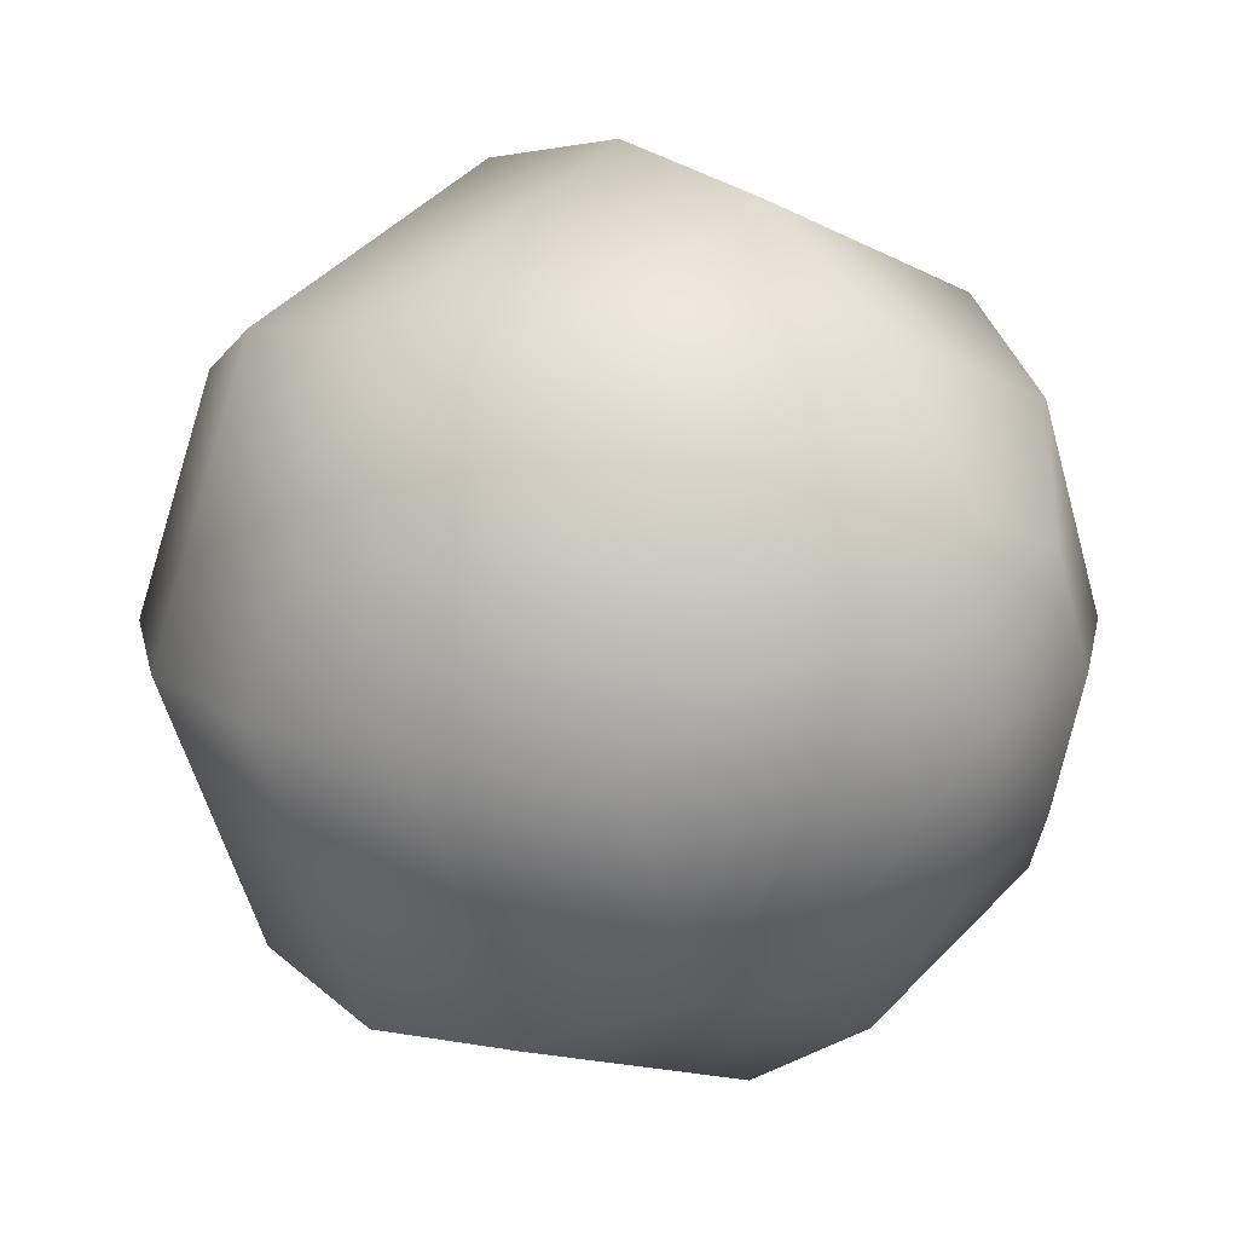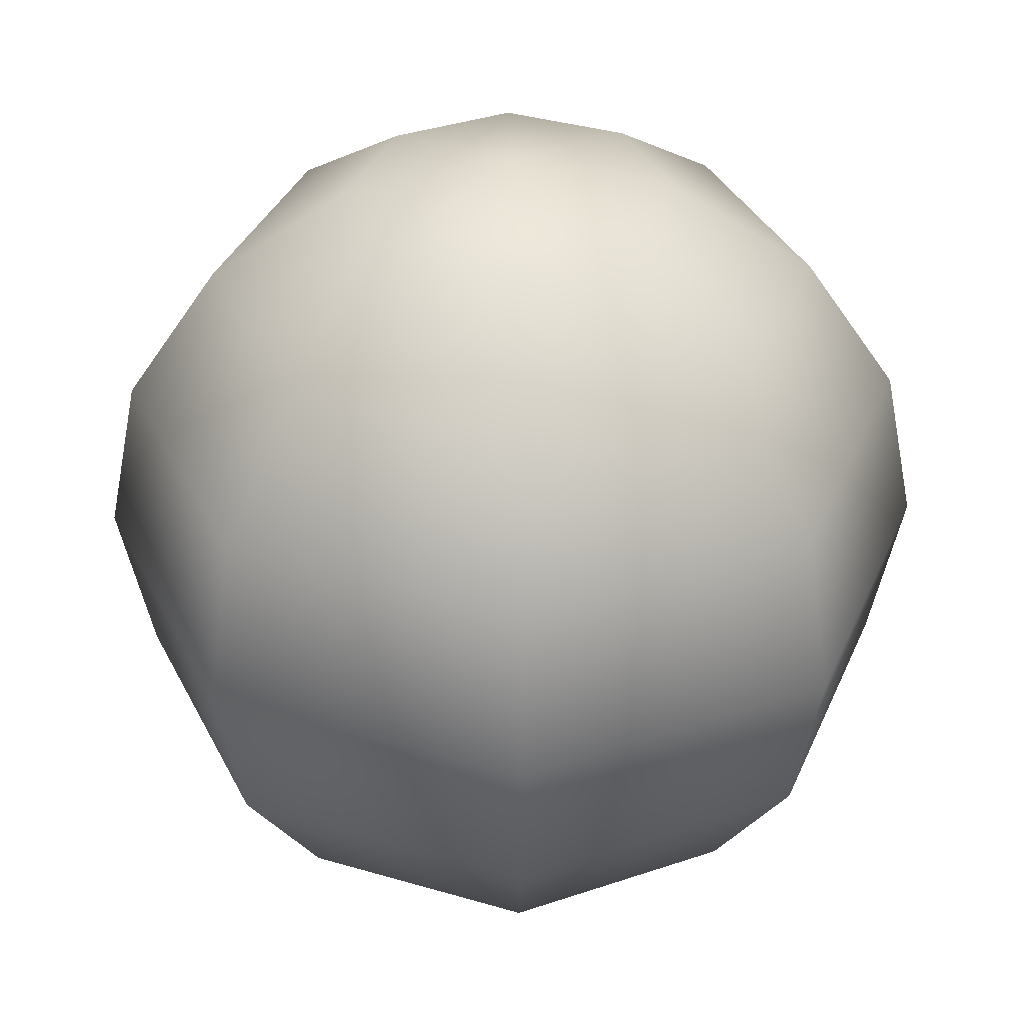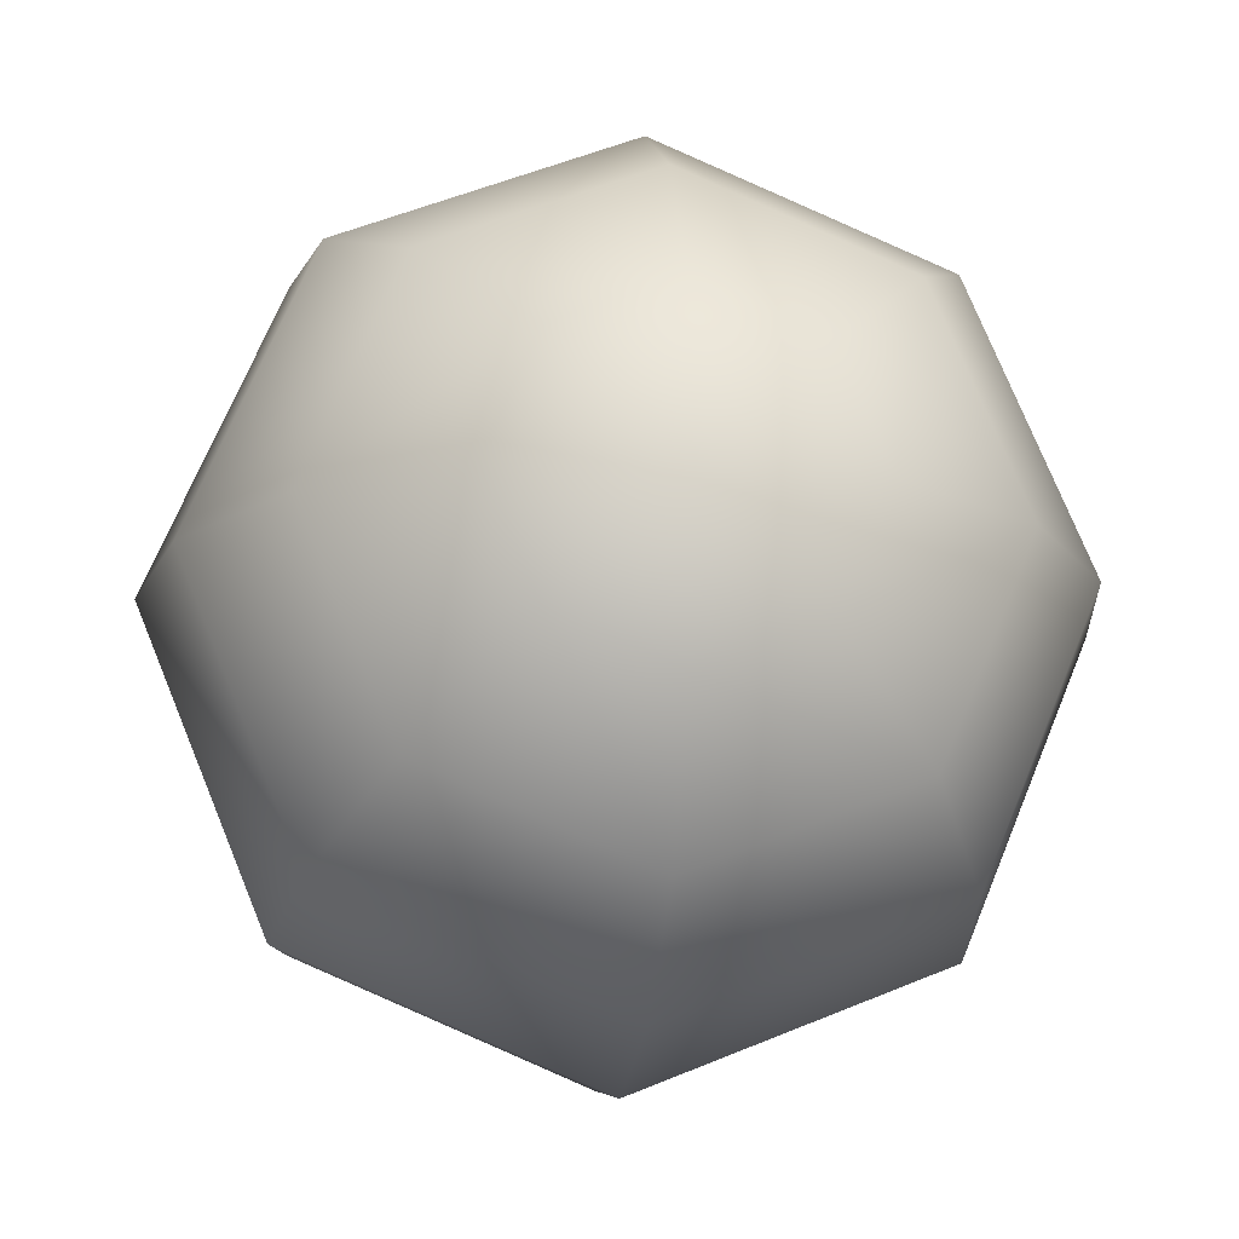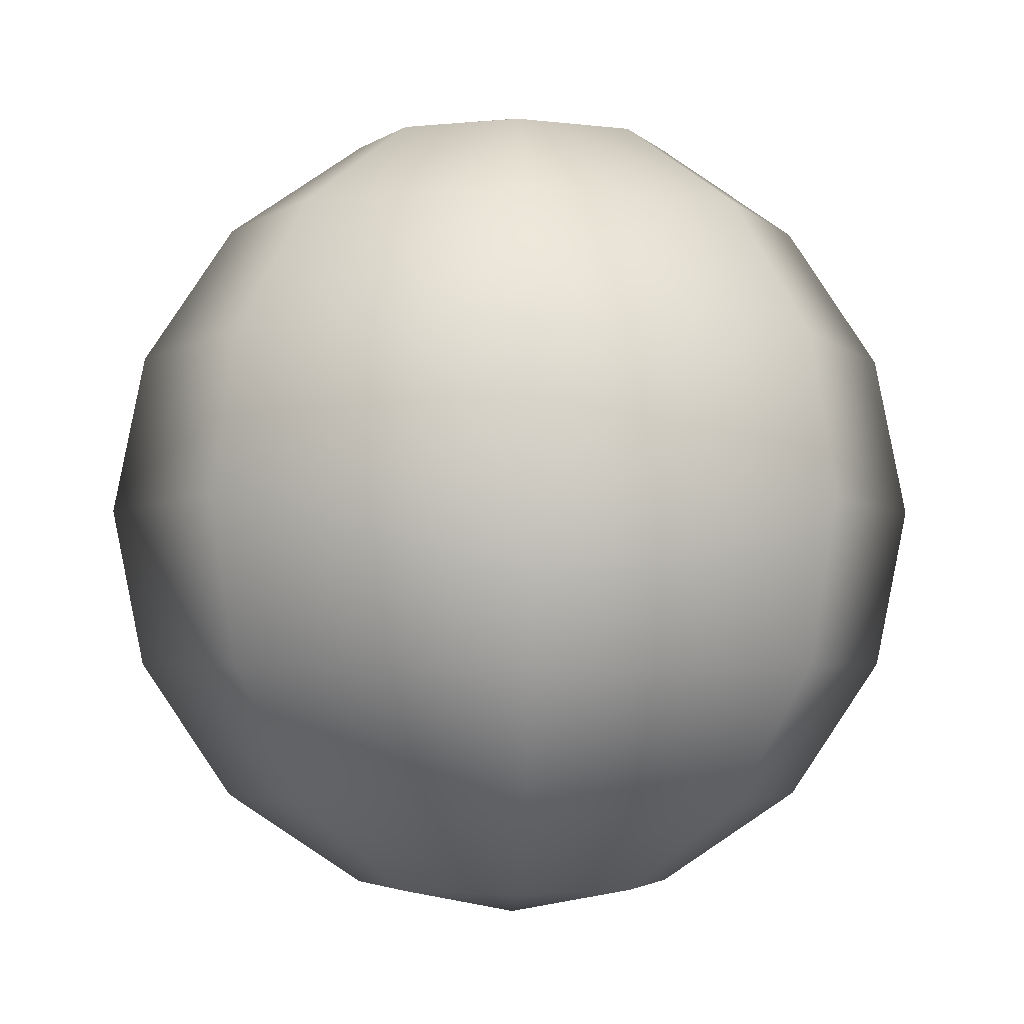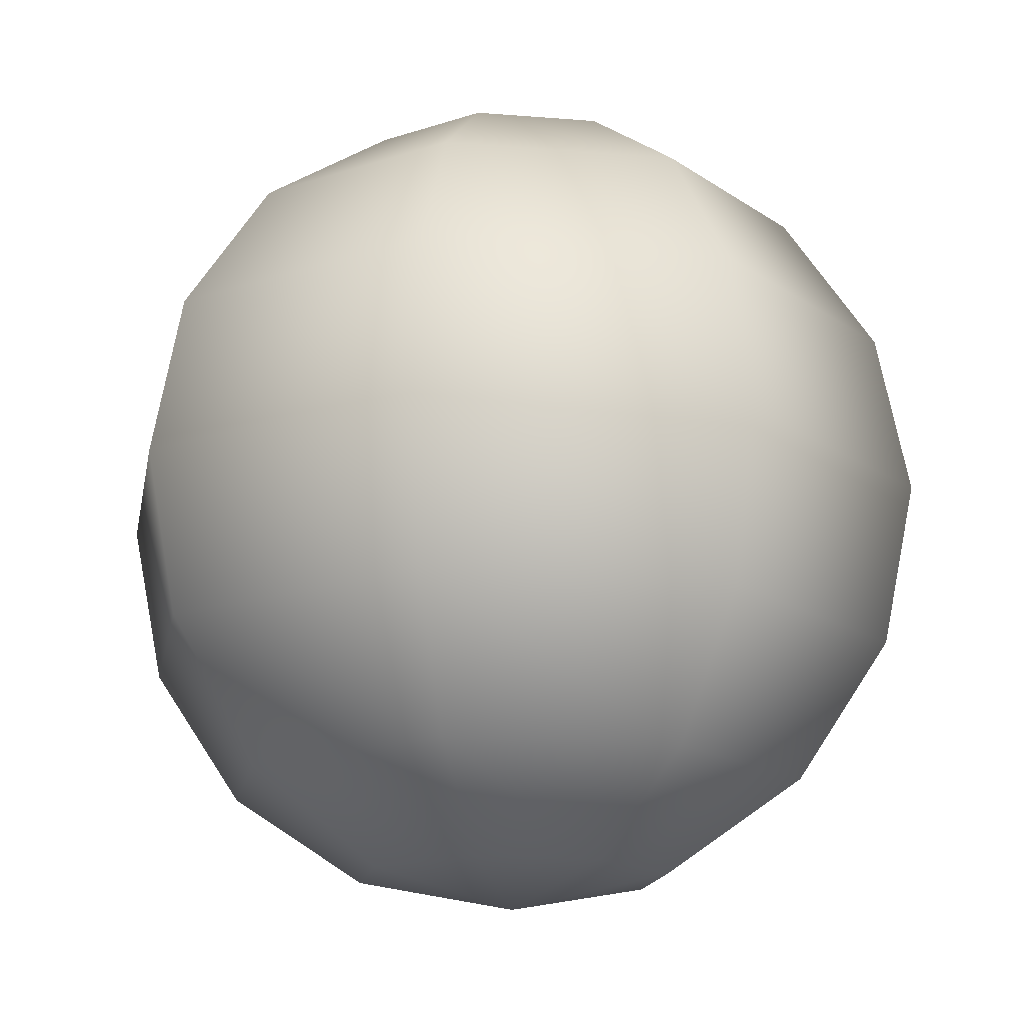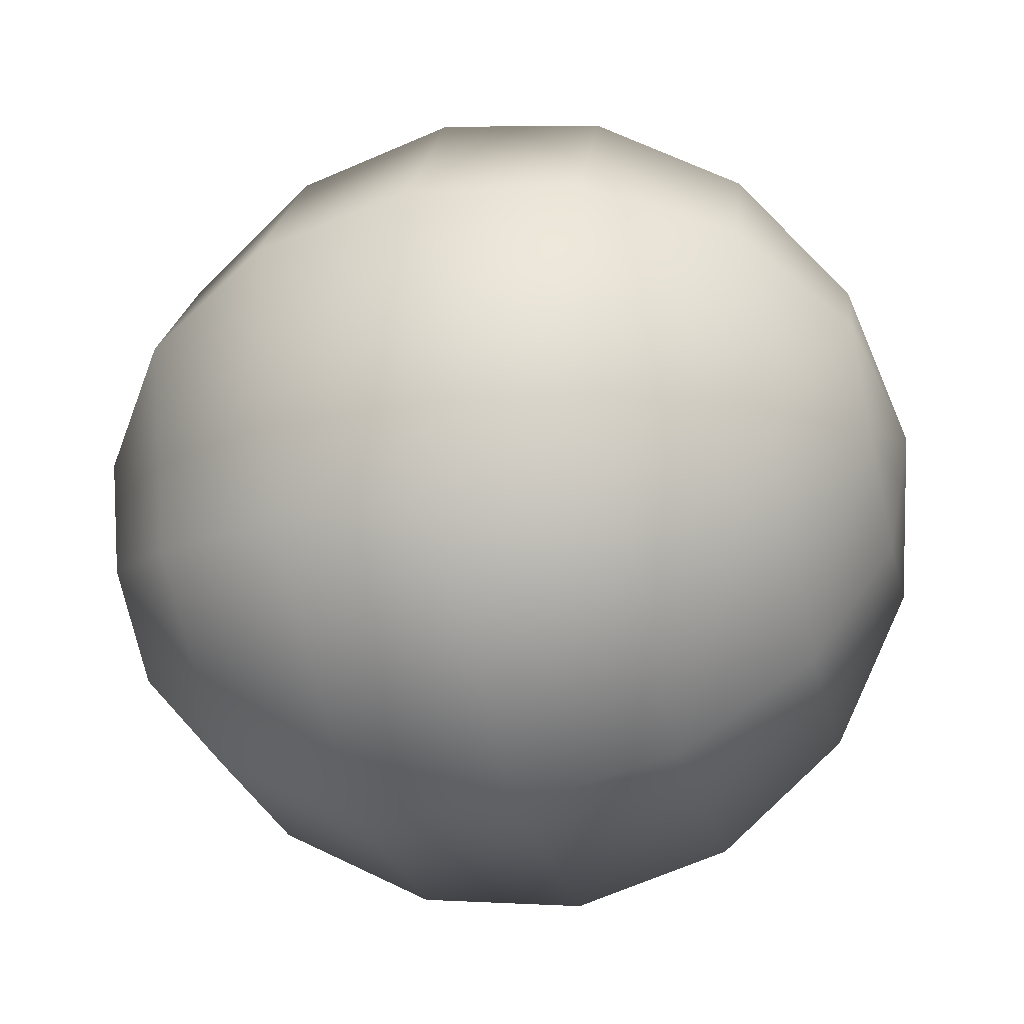
<metadata>
{"format":"obj","ext":"obj","renderer":"f3d","projection":"perspective","resolution":1024,"background":"white","views":[{"elev":16.2,"azim":134.7,"up":"+Z"},{"elev":36.2,"azim":-1.4,"up":"+Y"},{"elev":-17.4,"azim":-7.9,"up":"+Z"},{"elev":-2.9,"azim":87.5,"up":"+Y"},{"elev":-15.6,"azim":-167.4,"up":"+Y"},{"elev":-48.7,"azim":-76.2,"up":"+Z"}]}
</metadata>
<code>
v 1.894 -6.467 -1.894
v -2.132e-14 -6.467 -2.679
v -1.894 -6.467 -1.894
v -2.679 -6.467 -2.132e-14
v -1.894 -6.467 1.894
v -2.132e-14 -6.467 2.679
v 1.894 -6.467 1.894
v 2.679 -6.467 -2.132e-14
v 3.5 -4.95 -3.5
v -2.132e-14 -4.95 -4.95
v -3.5 -4.95 -3.5
v -4.95 -4.95 -2.132e-14
v -3.5 -4.95 3.5
v -2.132e-14 -4.95 4.95
v 3.5 -4.95 3.5
v 4.95 -4.95 -2.132e-14
v 4.573 -2.679 -4.573
v -2.132e-14 -2.679 -6.467
v -4.573 -2.679 -4.573
v -6.467 -2.679 -2.132e-14
v -4.573 -2.679 4.573
v -2.132e-14 -2.679 6.467
v 4.573 -2.679 4.573
v 6.467 -2.679 -2.132e-14
v 4.95 0 -4.95
v -2.132e-14 0 -7
v -4.95 0 -4.95
v -7 0 -2.132e-14
v -4.95 0 4.95
v -2.132e-14 0 7
v 4.95 0 4.95
v 7 0 -2.132e-14
v 4.573 2.679 -4.573
v -2.132e-14 2.679 -6.467
v -4.573 2.679 -4.573
v -6.467 2.679 -2.132e-14
v -4.573 2.679 4.573
v -2.132e-14 2.679 6.467
v 4.573 2.679 4.573
v 6.467 2.679 -2.132e-14
v 3.5 4.95 -3.5
v -2.132e-14 4.95 -4.95
v -3.5 4.95 -3.5
v -4.95 4.95 -2.132e-14
v -3.5 4.95 3.5
v -2.132e-14 4.95 4.95
v 3.5 4.95 3.5
v 4.95 4.95 -2.132e-14
v 1.894 6.467 -1.894
v -2.132e-14 6.467 -2.679
v -1.894 6.467 -1.894
v -2.679 6.467 -2.132e-14
v -1.894 6.467 1.894
v -2.132e-14 6.467 2.679
v 1.894 6.467 1.894
v 2.679 6.467 -2.132e-14
v -2.132e-14 -7 -2.132e-14
v -2.132e-14 7 -2.132e-14
v 1.894 -6.467 -1.894
v -2.132e-14 -6.467 -2.679
v -1.894 -6.467 -1.894
v -2.679 -6.467 -2.132e-14
v -1.894 -6.467 1.894
v -2.132e-14 -6.467 2.679
v 1.894 -6.467 1.894
v 2.679 -6.467 -2.132e-14
v 3.5 -4.95 -3.5
v -2.132e-14 -4.95 -4.95
v -3.5 -4.95 -3.5
v -4.95 -4.95 -2.132e-14
v -3.5 -4.95 3.5
v -2.132e-14 -4.95 4.95
v 3.5 -4.95 3.5
v 4.95 -4.95 -2.132e-14
v 4.573 -2.679 -4.573
v -2.132e-14 -2.679 -6.467
v -4.573 -2.679 -4.573
v -6.467 -2.679 -2.132e-14
v -4.573 -2.679 4.573
v -2.132e-14 -2.679 6.467
v 4.573 -2.679 4.573
v 6.467 -2.679 -2.132e-14
v 4.95 0 -4.95
v -2.132e-14 0 -7
v -4.95 0 -4.95
v -7 0 -2.132e-14
v -4.95 0 4.95
v -2.132e-14 0 7
v 4.95 0 4.95
v 7 0 -2.132e-14
v 4.573 2.679 -4.573
v -2.132e-14 2.679 -6.467
v -4.573 2.679 -4.573
v -6.467 2.679 -2.132e-14
v -4.573 2.679 4.573
v -2.132e-14 2.679 6.467
v 4.573 2.679 4.573
v 6.467 2.679 -2.132e-14
v 3.5 4.95 -3.5
v -2.132e-14 4.95 -4.95
v -3.5 4.95 -3.5
v -4.95 4.95 -2.132e-14
v -3.5 4.95 3.5
v -2.132e-14 4.95 4.95
v 3.5 4.95 3.5
v 4.95 4.95 -2.132e-14
v 1.894 6.467 -1.894
v -2.132e-14 6.467 -2.679
v -1.894 6.467 -1.894
v -2.679 6.467 -2.132e-14
v -1.894 6.467 1.894
v -2.132e-14 6.467 2.679
v 1.894 6.467 1.894
v 2.679 6.467 -2.132e-14
v -2.132e-14 -7 -2.132e-14
v -2.132e-14 7 -2.132e-14
g mmGroup0
f 1 2 9
f 9 2 10
f 2 3 10
f 10 3 11
f 3 4 11
f 11 4 12
f 4 5 12
f 12 5 13
f 5 6 13
f 13 6 14
f 6 7 14
f 14 7 15
f 7 8 15
f 15 8 16
f 8 1 16
f 16 1 9
f 9 10 17
f 17 10 18
f 10 11 18
f 18 11 19
f 11 12 19
f 19 12 20
f 12 13 20
f 20 13 21
f 13 14 21
f 21 14 22
f 14 15 22
f 22 15 23
f 15 16 23
f 23 16 24
f 16 9 24
f 24 9 17
f 17 18 25
f 25 18 26
f 18 19 26
f 26 19 27
f 19 20 27
f 27 20 28
f 20 21 28
f 28 21 29
f 21 22 29
f 29 22 30
f 22 23 30
f 30 23 31
f 23 24 31
f 31 24 32
f 24 17 32
f 32 17 25
f 25 26 33
f 33 26 34
f 26 27 34
f 34 27 35
f 27 28 35
f 35 28 36
f 28 29 36
f 36 29 37
f 29 30 37
f 37 30 38
f 30 31 38
f 38 31 39
f 31 32 39
f 39 32 40
f 32 25 40
f 40 25 33
f 33 34 41
f 41 34 42
f 34 35 42
f 42 35 43
f 35 36 43
f 43 36 44
f 36 37 44
f 44 37 45
f 37 38 45
f 45 38 46
f 38 39 46
f 46 39 47
f 39 40 47
f 47 40 48
f 40 33 48
f 48 33 41
f 41 42 49
f 49 42 50
f 42 43 50
f 50 43 51
f 43 44 51
f 51 44 52
f 44 45 52
f 52 45 53
f 45 46 53
f 53 46 54
f 46 47 54
f 54 47 55
f 47 48 55
f 55 48 56
f 48 41 56
f 56 41 49
f 2 1 57
f 3 2 57
f 4 3 57
f 5 4 57
f 6 5 57
f 7 6 57
f 8 7 57
f 1 8 57
f 49 50 58
f 50 51 58
f 51 52 58
f 52 53 58
f 53 54 58
f 54 55 58
f 55 56 58
f 56 49 58
f 59 60 67
f 67 60 68
f 60 61 68
f 68 61 69
f 61 62 69
f 69 62 70
f 62 63 70
f 70 63 71
f 63 64 71
f 71 64 72
f 64 65 72
f 72 65 73
f 65 66 73
f 73 66 74
f 66 59 74
f 74 59 67
f 67 68 75
f 75 68 76
f 68 69 76
f 76 69 77
f 69 70 77
f 77 70 78
f 70 71 78
f 78 71 79
f 71 72 79
f 79 72 80
f 72 73 80
f 80 73 81
f 73 74 81
f 81 74 82
f 74 67 82
f 82 67 75
f 75 76 83
f 83 76 84
f 76 77 84
f 84 77 85
f 77 78 85
f 85 78 86
f 78 79 86
f 86 79 87
f 79 80 87
f 87 80 88
f 80 81 88
f 88 81 89
f 81 82 89
f 89 82 90
f 82 75 90
f 90 75 83
f 83 84 91
f 91 84 92
f 84 85 92
f 92 85 93
f 85 86 93
f 93 86 94
f 86 87 94
f 94 87 95
f 87 88 95
f 95 88 96
f 88 89 96
f 96 89 97
f 89 90 97
f 97 90 98
f 90 83 98
f 98 83 91
f 91 92 99
f 99 92 100
f 92 93 100
f 100 93 101
f 93 94 101
f 101 94 102
f 94 95 102
f 102 95 103
f 95 96 103
f 103 96 104
f 96 97 104
f 104 97 105
f 97 98 105
f 105 98 106
f 98 91 106
f 106 91 99
f 99 100 107
f 107 100 108
f 100 101 108
f 108 101 109
f 101 102 109
f 109 102 110
f 102 103 110
f 110 103 111
f 103 104 111
f 111 104 112
f 104 105 112
f 112 105 113
f 105 106 113
f 113 106 114
f 106 99 114
f 114 99 107
f 60 59 115
f 61 60 115
f 62 61 115
f 63 62 115
f 64 63 115
f 65 64 115
f 66 65 115
f 59 66 115
f 107 108 116
f 108 109 116
f 109 110 116
f 110 111 116
f 111 112 116
f 112 113 116
f 113 114 116
f 114 107 116

</code>
